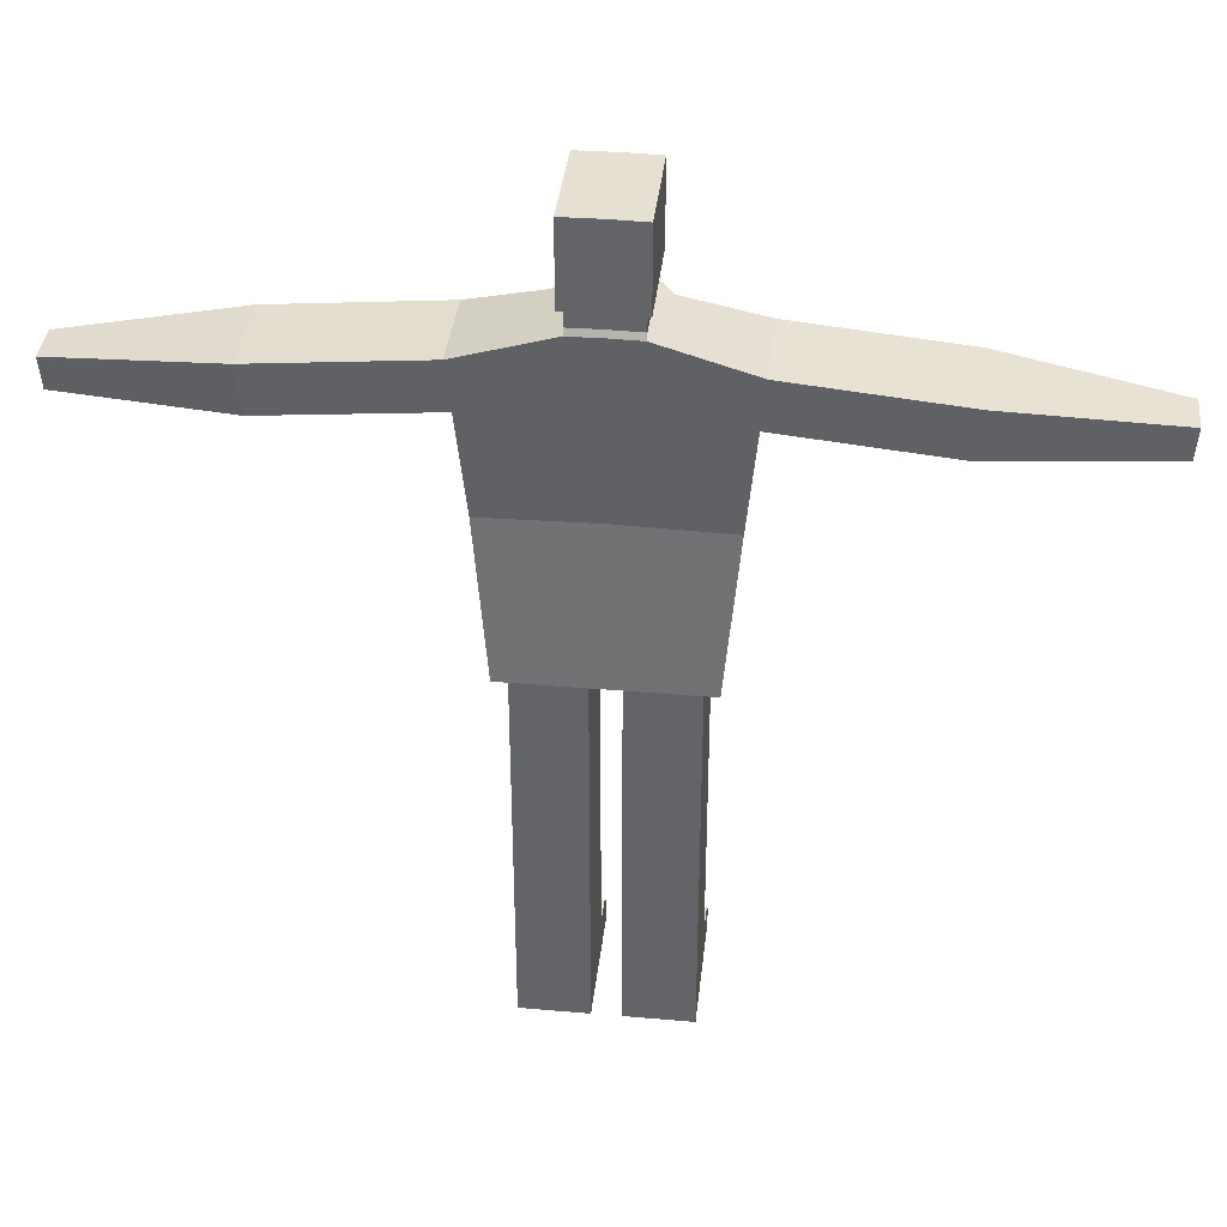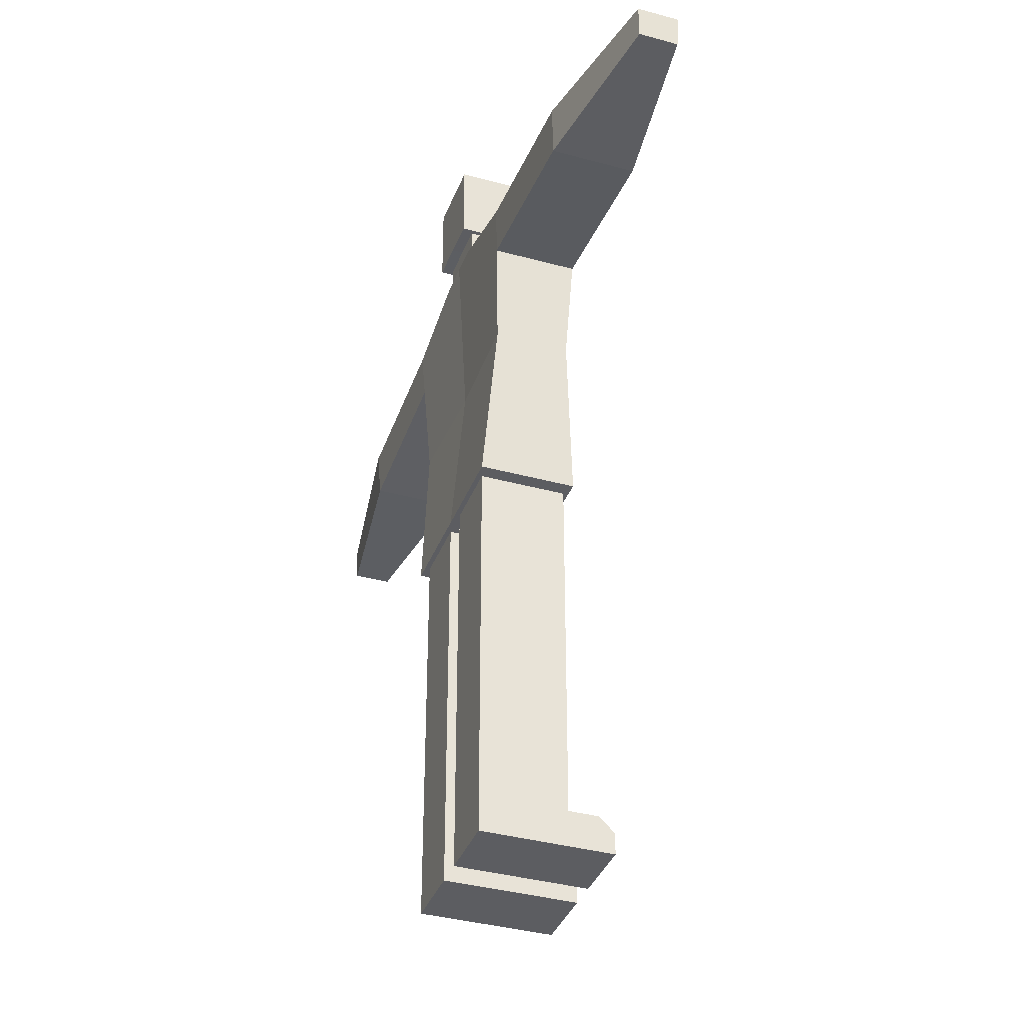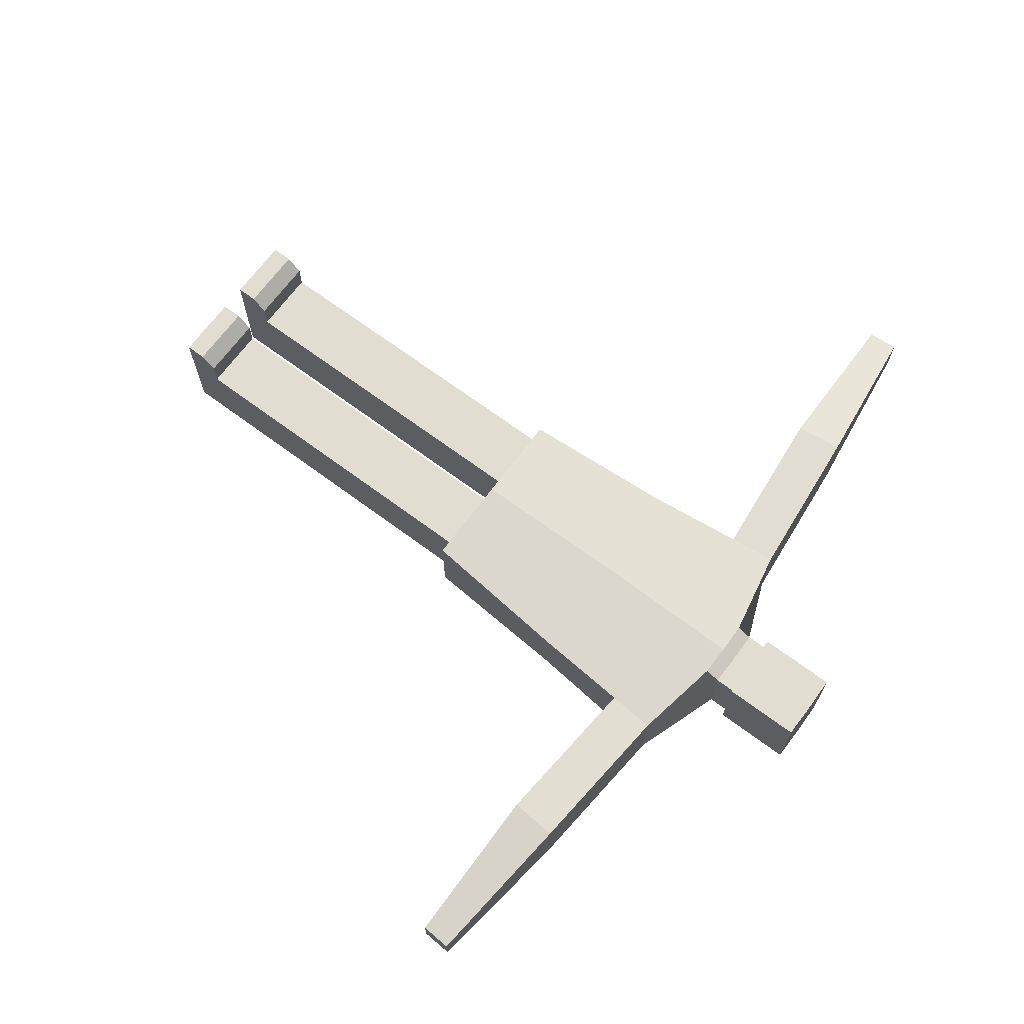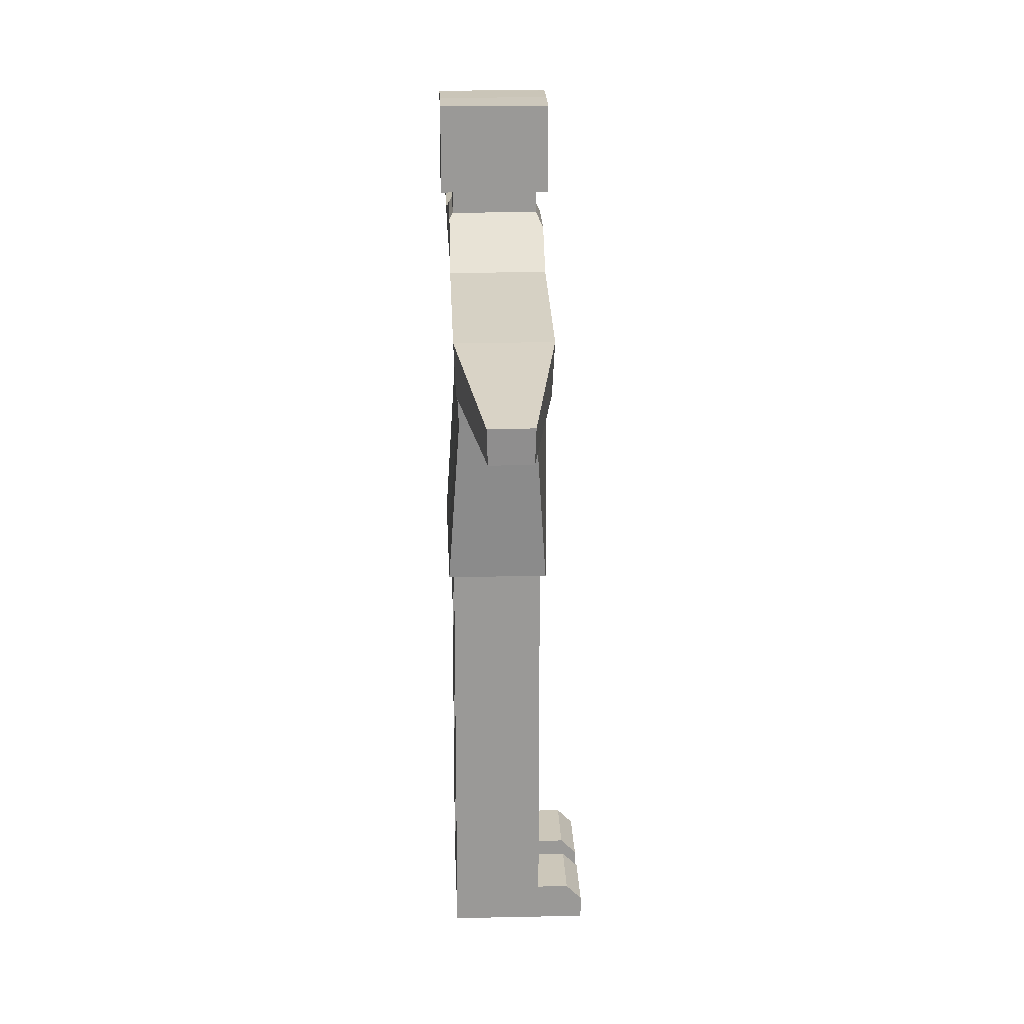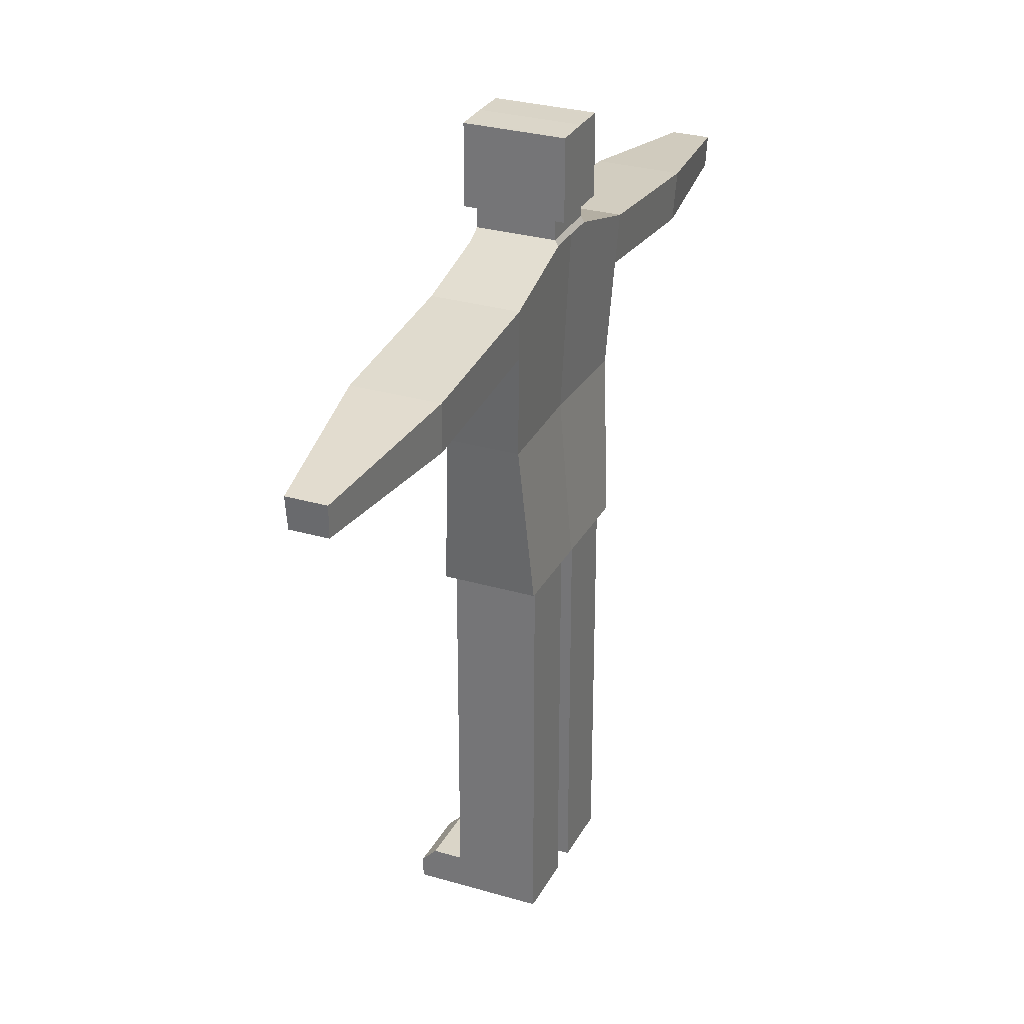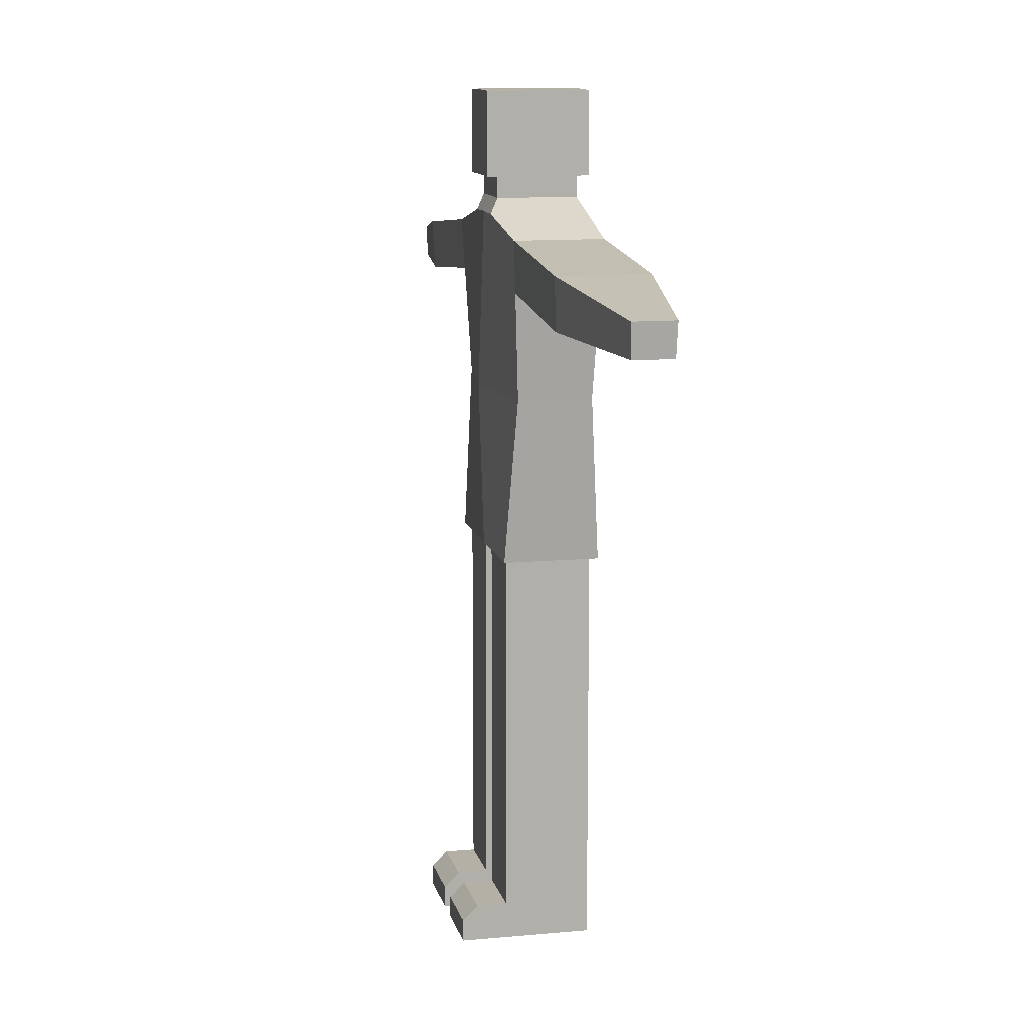
<metadata>
{"format":"obj","ext":"obj","renderer":"f3d","projection":"perspective","resolution":1024,"background":"white","views":[{"elev":38.1,"azim":-173.7,"up":"+Y"},{"elev":-37.0,"azim":-109.5,"up":"+Y"},{"elev":68.8,"azim":126.6,"up":"+Z"},{"elev":21.3,"azim":-92.2,"up":"+Y"},{"elev":29.3,"azim":113.5,"up":"+Y"},{"elev":11.7,"azim":77.6,"up":"+Y"}]}
</metadata>
<code>
o Character_Cube
v 0.559 2.595 0.07465
v 0.4306 1.188 0.05987
v 0.559 2.595 0.465
v 0.4306 1.188 0.4798
v 0.06365 1.188 0.4581
v 0.367 1.188 0.4581
v 0.367 1.188 0.08155
v 0.06365 1.188 0.08155
v 0.06365 -0.5603 0.4581
v 0.367 -0.5603 0.4581
v 0.367 -0.5603 0.08155
v 0.06365 -0.5603 0.08155
v 0.367 -0.4007 0.08155
v 0.06365 -0.4007 0.08155
v 0.06365 -0.4007 0.4581
v 0.367 -0.4007 0.4581
v 0.06365 -0.5603 0.655
v 0.367 -0.5603 0.655
v 0.06365 -0.4658 0.655
v 0.06365 -0.4007 0.5898
v 0.367 -0.4007 0.5898
v 0.367 -0.4658 0.655
v 0.4942 1.908 0.1063
v 0.4942 1.908 0.4333
v 0.1443 2.716 0.0787
v 0.1443 2.674 0.4767
v 0.06365 0.3048 0.08155
v 0.06365 0.4826 0.08155
v 0.367 0.3048 0.4581
v 0.367 0.4826 0.4581
v 0.367 0.4826 0.08155
v 0.367 0.3048 0.08155
v 0.06365 0.4826 0.4581
v 0.06365 0.3048 0.4581
v 0.538 2.372 0.08492
v 0.538 2.372 0.4547
v 2.04 2.434 0.1808
v 2.04 2.434 0.3588
v 2.03 2.292 0.1855
v 2.03 2.292 0.3541
v 1.302 2.524 0.465
v 1.302 2.524 0.07465
v 1.281 2.302 0.08492
v 1.281 2.302 0.4547
v 1.175 2.536 0.07465
v 1.154 2.314 0.4547
v 1.175 2.536 0.465
v 1.154 2.314 0.08492
v 0.1443 2.742 0.09326
v 0.1443 2.742 0.4464
v 0.1443 2.835 0.09326
v 0.1443 2.835 0.4464
v 0.1443 3.2 0.09326
v 0.1443 3.2 0.4464
v 0.1643 2.835 0.04456
v 0.1643 2.835 0.4951
v -0 2.837 0.4951
v -0 2.837 0.04456
v 0.1643 3.2 0.04456
v 0.1643 3.2 0.4951
v -0 3.203 0.4951
v -0 3.203 0.04456
v -0.559 2.595 0.07465
v -0.4306 1.188 0.05987
v -0.559 2.595 0.465
v -0.4306 1.188 0.4798
v 0 1.188 0.05987
v -0 2.676 0.4767
v 0 1.188 0.4798
v -0 2.719 0.0787
v -0.06365 1.188 0.4581
v -0.367 1.188 0.4581
v -0.367 1.188 0.08155
v -0.06365 1.188 0.08155
v -0.06365 -0.5603 0.4581
v -0.367 -0.5603 0.4581
v -0.367 -0.5603 0.08155
v -0.06365 -0.5603 0.08155
v -0.367 -0.4007 0.08155
v -0.06365 -0.4007 0.08155
v -0.06365 -0.4007 0.4581
v -0.367 -0.4007 0.4581
v -0.06365 -0.5603 0.655
v -0.367 -0.5603 0.655
v -0.06365 -0.4658 0.655
v -0.06365 -0.4007 0.5898
v -0.367 -0.4007 0.5898
v -0.367 -0.4658 0.655
v -0.4942 1.908 0.1063
v -0.4942 1.908 0.4333
v 0 1.908 0.1199
v 0 1.908 0.5024
v -0.1443 2.716 0.0787
v -0.1443 2.674 0.4767
v -0.06365 0.3048 0.08155
v -0.06365 0.4826 0.08155
v -0.367 0.3048 0.4581
v -0.367 0.4826 0.4581
v -0.367 0.4826 0.08155
v -0.367 0.3048 0.08155
v -0.06365 0.4826 0.4581
v -0.06365 0.3048 0.4581
v -0.538 2.372 0.08492
v -0.538 2.372 0.4547
v -2.04 2.434 0.1808
v -2.04 2.434 0.3588
v -2.03 2.292 0.1855
v -2.03 2.292 0.3541
v -1.302 2.524 0.465
v -1.302 2.524 0.07465
v -1.281 2.302 0.08492
v -1.281 2.302 0.4547
v -1.175 2.536 0.07465
v -1.154 2.314 0.4547
v -1.175 2.536 0.465
v -1.154 2.314 0.08492
v -0.1443 2.742 0.09326
v -0.1443 2.742 0.4464
v -0 2.744 0.09326
v -0 2.744 0.4464
v -0.1443 2.835 0.09326
v -0.1443 2.835 0.4464
v -0 2.837 0.09326
v -0 2.837 0.4464
v -0.1443 3.2 0.09326
v -0.1443 3.2 0.4464
v -0 3.203 0.09326
v 0 3.203 0.4464
v -0.1643 2.835 0.04456
v -0.1643 2.835 0.4951
v -0.1643 3.2 0.04456
v -0.1643 3.2 0.4951
f 69 67 8 5
f 42 41 38 37
f 91 70 25 1 35 23
f 24 36 3 26 68 92
f 25 70 119 49
f 14 13 11 12
f 2 4 6 7
f 4 69 5 6
f 67 2 7 8
f 12 11 10 9
f 9 10 18 17
f 15 14 12 9
f 13 16 10 11
f 32 29 16 13
f 34 27 14 15
f 29 34 15 16
f 27 32 13 14
f 16 15 20 21
f 10 16 21 22 18
f 22 19 17 18
f 19 22 21 20
f 15 9 17 19 20
f 4 24 92 69
f 67 91 23 2
f 2 23 24 4
f 1 25 49 50 26 3
f 8 7 31 28
f 28 31 32 27
f 6 5 33 30
f 30 33 34 29
f 5 8 28 33
f 33 28 27 34
f 7 6 30 31
f 31 30 29 32
f 23 35 36 24
f 39 37 38 40
f 44 43 39 40
f 43 42 37 39
f 41 44 40 38
f 47 46 44 41
f 48 45 42 43
f 46 48 43 44
f 45 47 41 42
f 1 3 47 45
f 36 35 48 46
f 35 1 45 48
f 3 36 46 47
f 124 52 56 57
f 50 120 68 26
f 120 50 52 124
f 49 119 123 51
f 50 49 51 52
f 53 127 128 54
f 57 56 60 61
f 56 55 59 60
f 55 58 62 59
f 127 53 59 62
f 52 51 55 56
f 51 123 58 55
f 54 128 61 60
f 53 54 60 59
f 69 71 74 67
f 110 105 106 109
f 91 89 103 63 93 70
f 90 92 68 94 65 104
f 93 117 119 70
f 80 78 77 79
f 64 73 72 66
f 66 72 71 69
f 67 74 73 64
f 78 75 76 77
f 75 83 84 76
f 81 75 78 80
f 79 77 76 82
f 100 79 82 97
f 102 81 80 95
f 97 82 81 102
f 95 80 79 100
f 82 87 86 81
f 76 84 88 87 82
f 88 84 83 85
f 85 86 87 88
f 81 86 85 83 75
f 66 69 92 90
f 67 64 89 91
f 64 66 90 89
f 63 65 94 118 117 93
f 74 96 99 73
f 96 95 100 99
f 72 98 101 71
f 98 97 102 101
f 71 101 96 74
f 101 102 95 96
f 73 99 98 72
f 99 100 97 98
f 89 90 104 103
f 107 108 106 105
f 112 108 107 111
f 111 107 105 110
f 109 106 108 112
f 115 109 112 114
f 116 111 110 113
f 114 112 111 116
f 113 110 109 115
f 63 113 115 65
f 104 114 116 103
f 103 116 113 63
f 65 115 114 104
f 124 57 130 122
f 118 94 68 120
f 120 124 122 118
f 117 121 123 119
f 119 123 124 120
f 118 122 121 117
f 125 126 128 127
f 57 61 132 130
f 130 132 131 129
f 129 131 62 58
f 127 62 131 125
f 122 130 129 121
f 121 129 58 123
f 126 132 61 128
f 125 131 132 126

</code>
